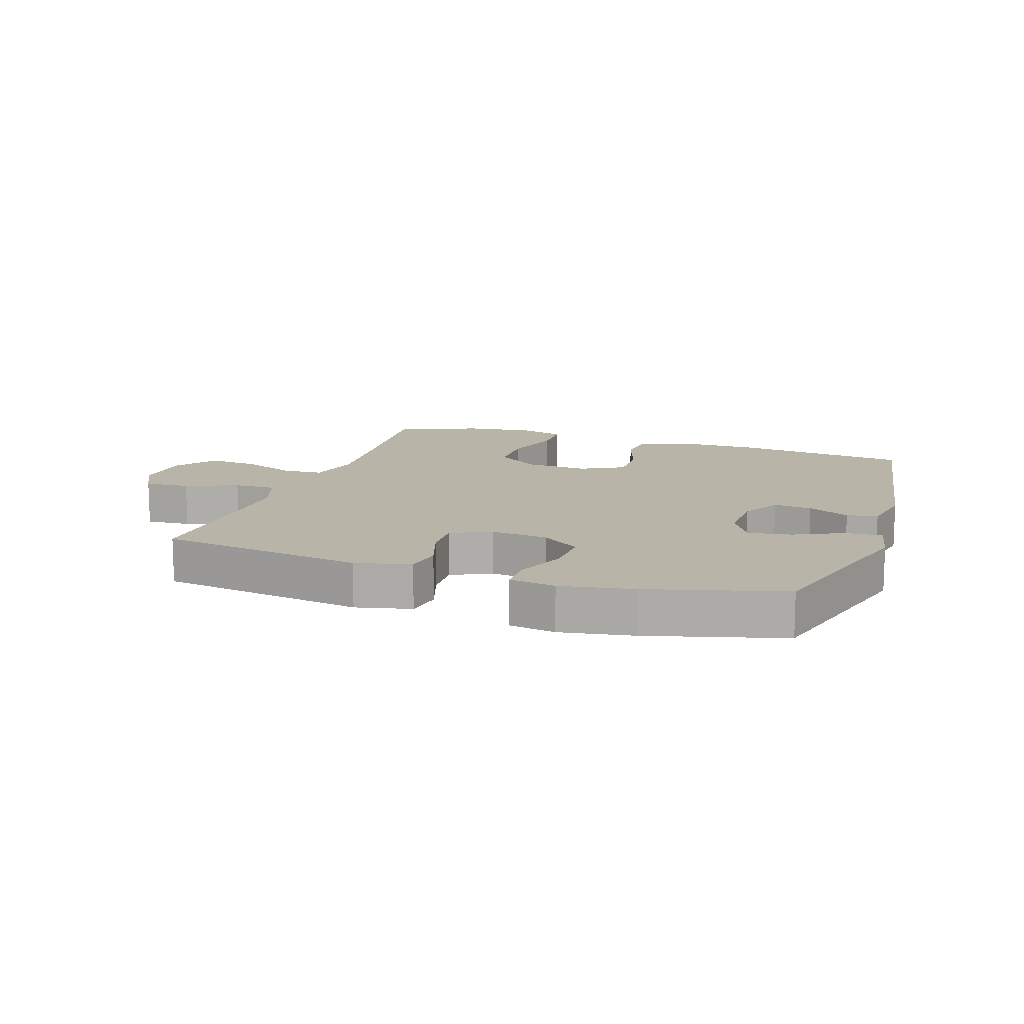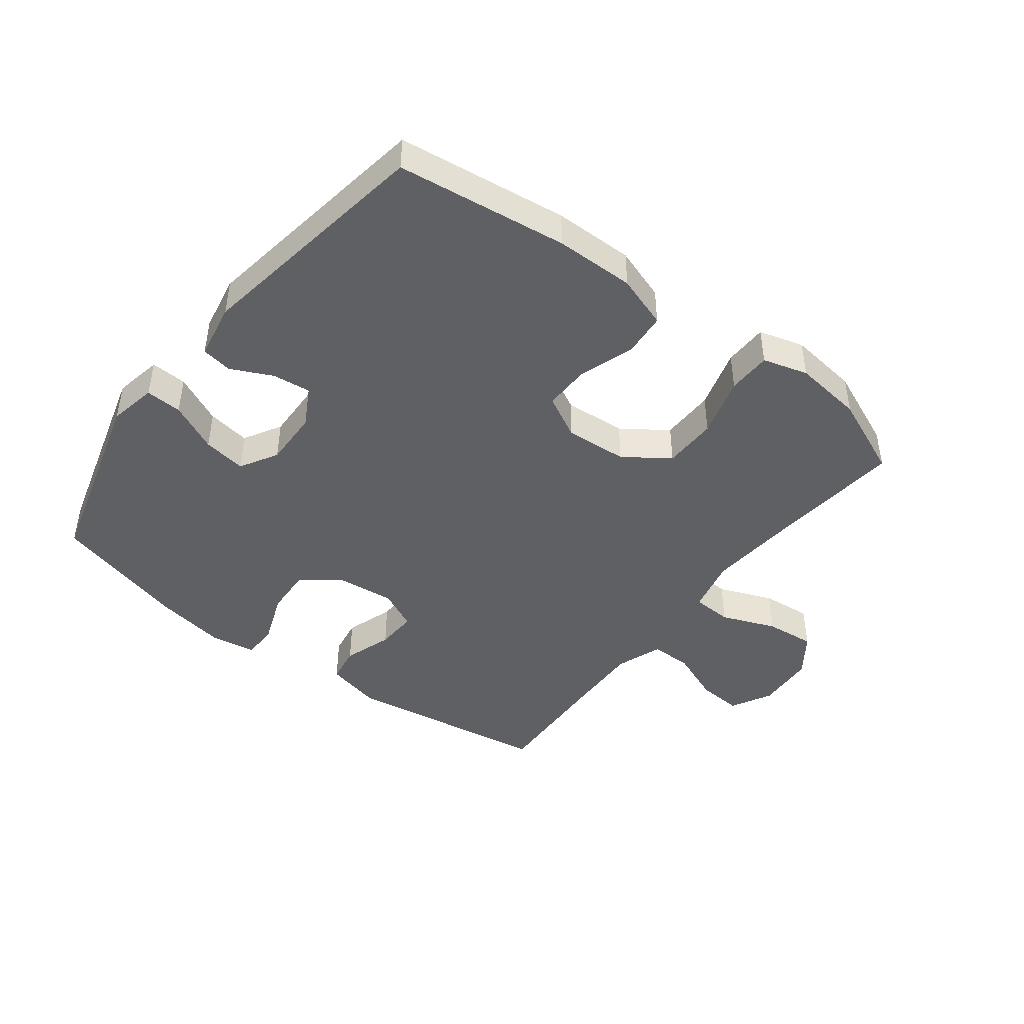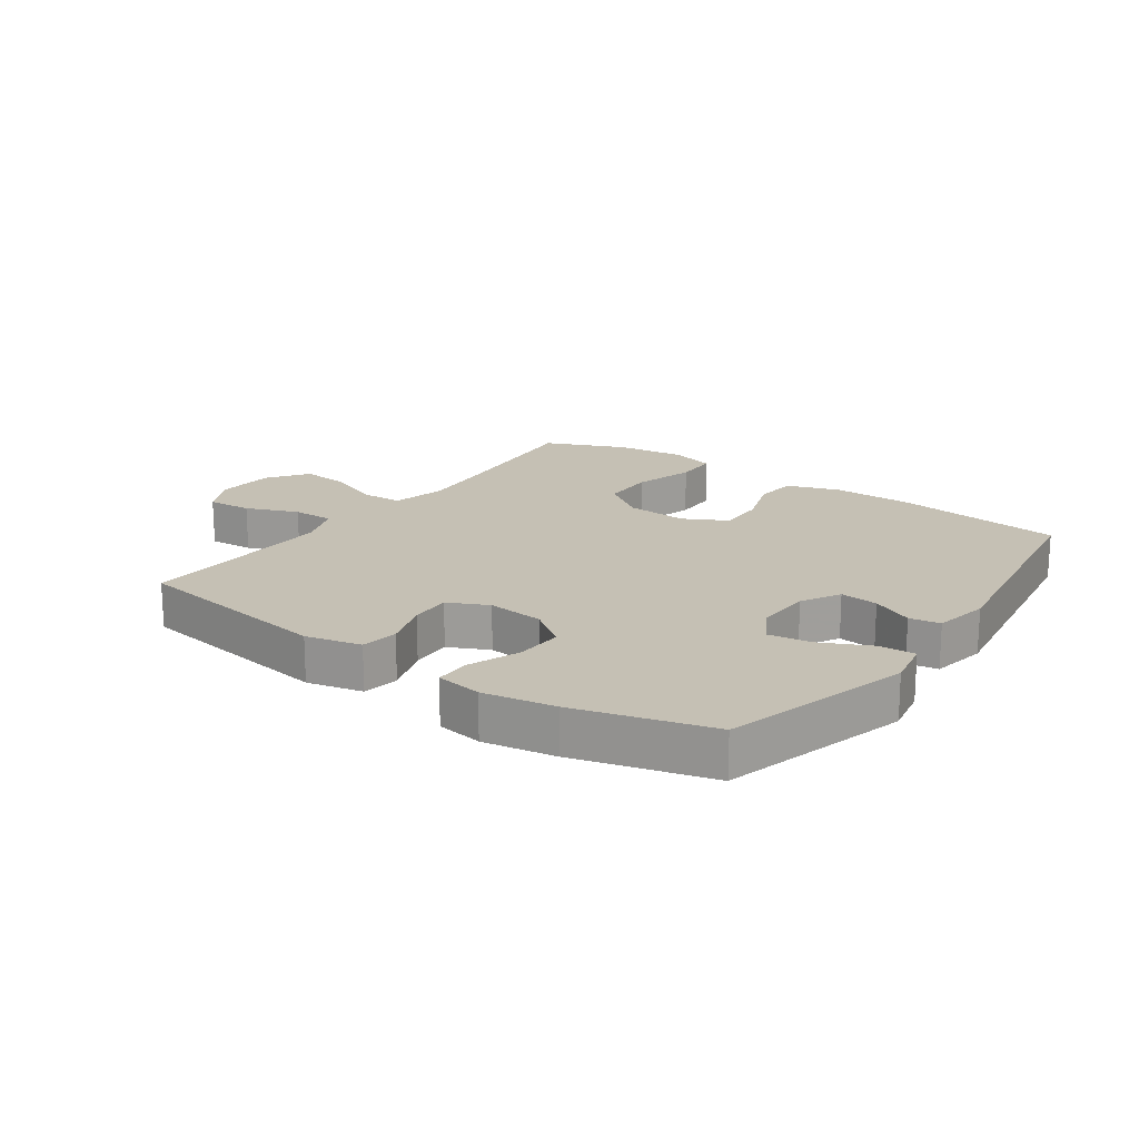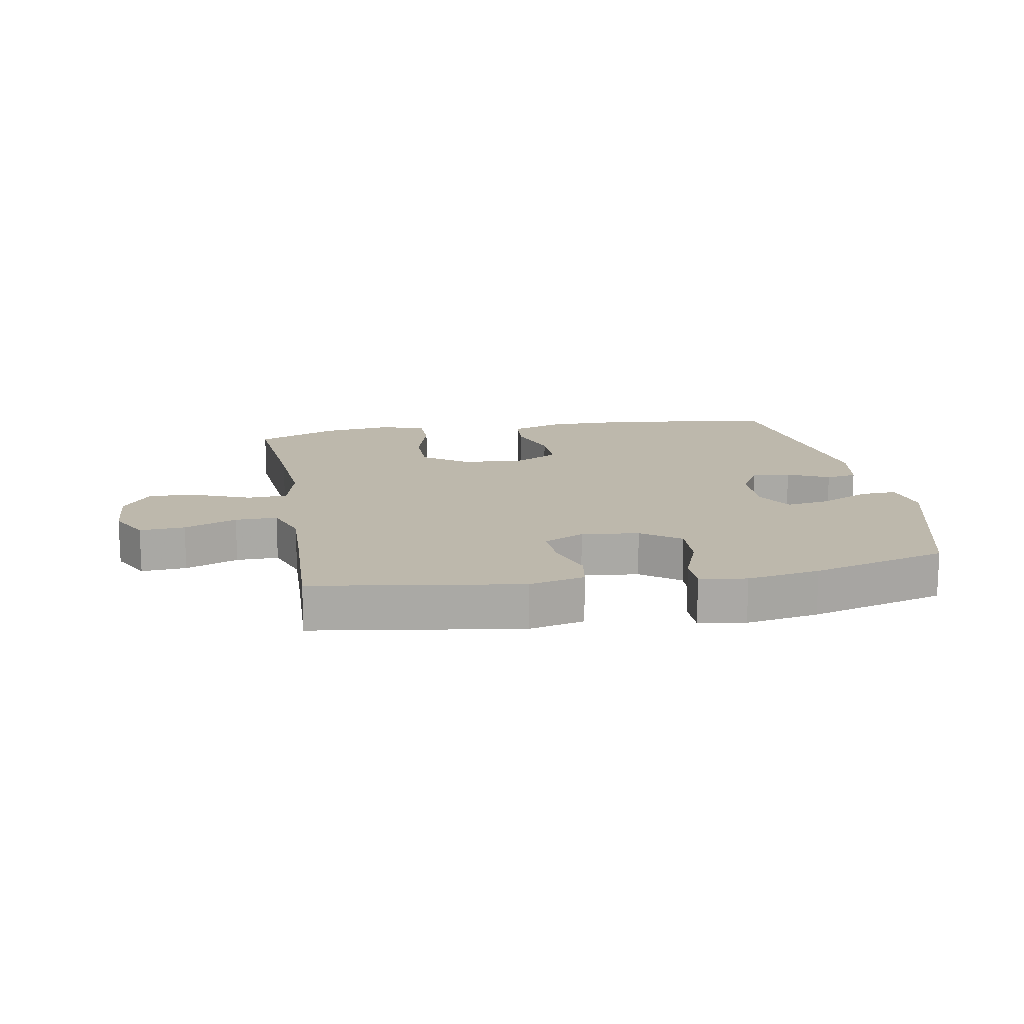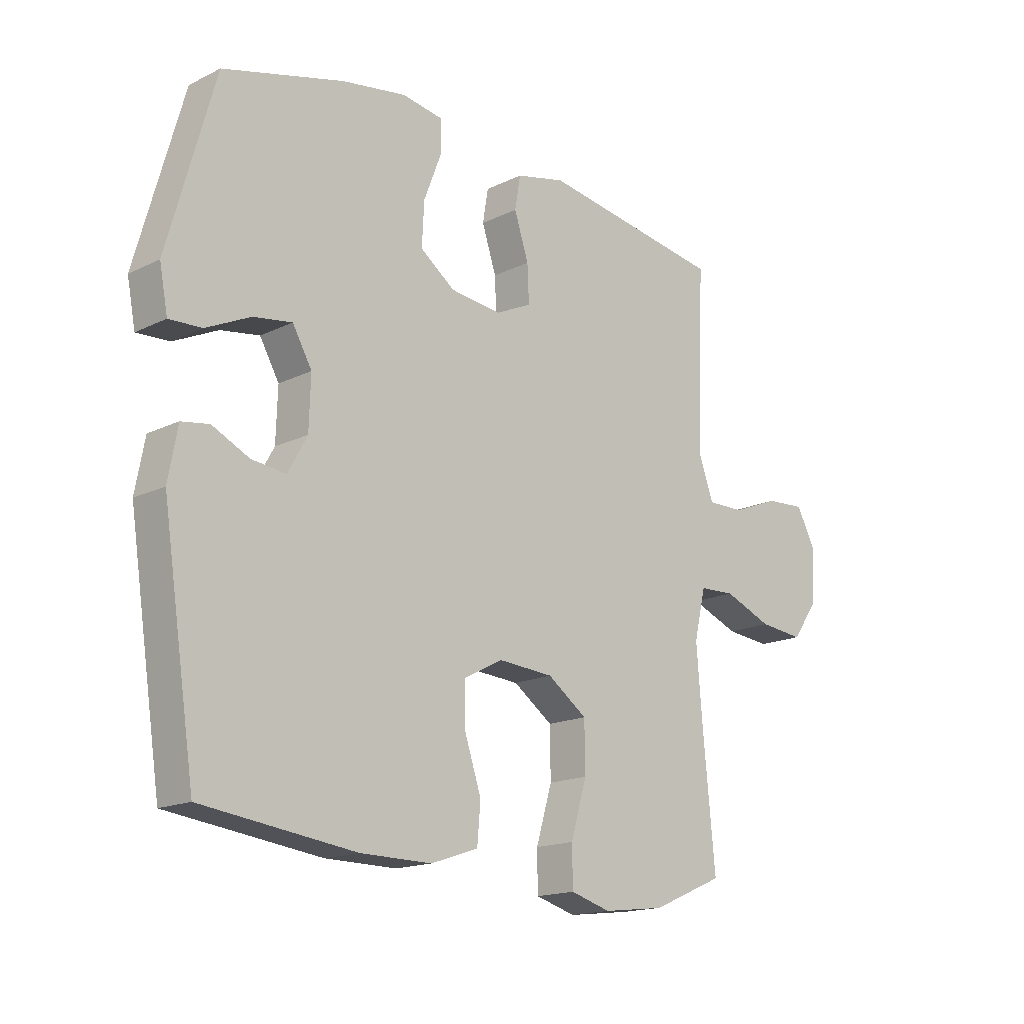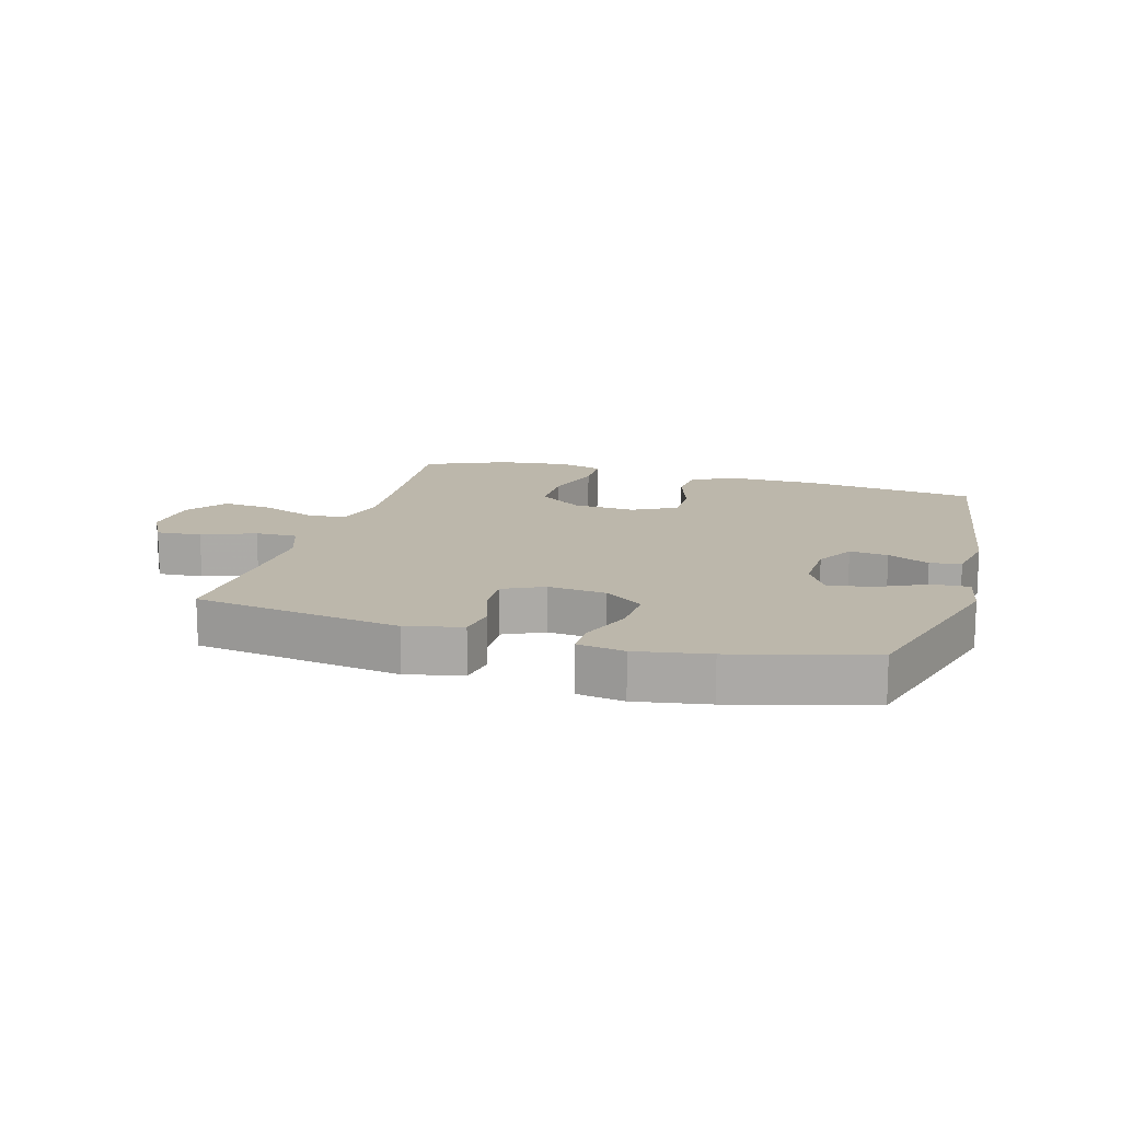
<metadata>
{"format":"obj","ext":"obj","renderer":"f3d","projection":"perspective","resolution":1024,"background":"white","views":[{"elev":13.0,"azim":18.5,"up":"+Y"},{"elev":-44.4,"azim":142.5,"up":"+Y"},{"elev":18.3,"azim":35.2,"up":"+Y"},{"elev":14.9,"azim":-10.1,"up":"+Y"},{"elev":-16.5,"azim":134.9,"up":"+Z"},{"elev":14.3,"azim":16.2,"up":"+Y"}]}
</metadata>
<code>
v -0.5 0.07 0.5
v -0.167 0.07 0.551
v -0.077 0.07 0.53
v -0.067 0.07 0.47
v -0.093 0.07 0.391
v -0.096 0.07 0.324
v -0.031 0.07 0.293
v 0.062 0.07 0.303
v 0.125 0.07 0.349
v 0.121 0.07 0.427
v 0.089 0.07 0.51
v 0.089 0.07 0.568
v 0.164 0.07 0.58
v 0.281 0.07 0.56
v 0.5 0.07 0.5
v 0.585 0.07 0.196
v 0.57 0.07 0.118
v 0.511 0.07 0.121
v 0.431 0.07 0.159
v 0.361 0.07 0.17
v 0.326 0.07 0.109
v 0.329 0.07 0.017
v 0.364 0.07 -0.046
v 0.426 0.07 -0.039
v 0.493 0.07 -0.007
v 0.543 0.07 -0.015
v 0.56 0.07 -0.106
v 0.5 0.07 -0.5
v 0.223 0.07 -0.535
v 0.094 0.07 -0.536
v 0.008 0.07 -0.507
v 0.002 0.07 -0.437
v 0.032 0.07 -0.347
v 0.033 0.07 -0.271
v -0.037 0.07 -0.234
v -0.138 0.07 -0.241
v -0.21 0.07 -0.292
v -0.211 0.07 -0.38
v -0.182 0.07 -0.478
v -0.183 0.07 -0.549
v -0.256 0.07 -0.57
v -0.369 0.07 -0.556
v -0.5 0.07 -0.5
v -0.478 0.07 -0.271
v -0.467 0.07 -0.134
v -0.488 0.07 -0.045
v -0.553 0.07 -0.042
v -0.641 0.07 -0.077
v -0.722 0.07 -0.085
v -0.769 0.07 -0.02
v -0.775 0.07 0.076
v -0.74 0.07 0.142
v -0.667 0.07 0.137
v -0.582 0.07 0.103
v -0.514 0.07 0.102
v -0.487 0.07 0.178
v -0.491 0.07 0.298
v -0.5 0 0.5
v -0.167 0 0.551
v -0.077 0 0.53
v -0.067 0 0.47
v -0.093 0 0.391
v -0.096 0 0.324
v -0.031 0 0.293
v 0.062 0 0.303
v 0.125 0 0.349
v 0.121 0 0.427
v 0.089 0 0.51
v 0.089 0 0.568
v 0.164 0 0.58
v 0.281 0 0.56
v 0.5 0 0.5
v 0.585 0 0.196
v 0.57 0 0.118
v 0.511 0 0.121
v 0.431 0 0.159
v 0.361 0 0.17
v 0.326 0 0.109
v 0.329 0 0.017
v 0.364 0 -0.046
v 0.426 0 -0.039
v 0.493 0 -0.007
v 0.543 0 -0.015
v 0.56 0 -0.106
v 0.5 0 -0.5
v 0.223 0 -0.535
v 0.094 0 -0.536
v 0.008 0 -0.507
v 0.002 0 -0.437
v 0.032 0 -0.347
v 0.033 0 -0.271
v -0.037 0 -0.234
v -0.138 0 -0.241
v -0.21 0 -0.292
v -0.211 0 -0.38
v -0.182 0 -0.478
v -0.183 0 -0.549
v -0.256 0 -0.57
v -0.369 0 -0.556
v -0.5 0 -0.5
v -0.478 0 -0.271
v -0.467 0 -0.134
v -0.488 0 -0.045
v -0.553 0 -0.042
v -0.641 0 -0.077
v -0.722 0 -0.085
v -0.769 0 -0.02
v -0.775 0 0.076
v -0.74 0 0.142
v -0.667 0 0.137
v -0.582 0 0.103
v -0.514 0 0.102
v -0.487 0 0.178
v -0.491 0 0.298
f 52 53 54
f 51 52 54
f 50 51 54
f 49 50 54
f 48 49 54
f 47 48 54
f 46 47 54 55
f 45 46 55 56
f 42 43 44
f 41 42 44
f 40 41 44
f 39 40 44
f 38 39 44
f 37 38 44 45
f 45 56 57
f 37 45 57
f 36 37 57
f 31 32 33
f 30 31 33
f 29 30 33
f 28 29 33
f 27 28 33
f 26 27 33
f 25 26 33
f 24 25 33
f 23 24 33 34
f 22 23 34 35
f 17 18 19
f 16 17 19
f 15 16 19
f 14 15 19
f 13 14 19
f 12 13 19
f 11 12 19
f 10 11 19
f 9 10 19 20
f 8 9 20 21
f 3 4 5
f 2 3 5
f 1 2 5
f 57 1 5
f 57 5 6
f 36 57 6 7
f 22 35 36
f 21 22 36
f 8 21 36
f 7 8 36
f 111 110 109
f 111 109 108
f 111 108 107
f 111 107 106
f 111 106 105
f 111 105 104
f 112 111 104 103
f 113 112 103 102
f 101 100 99
f 101 99 98
f 101 98 97
f 101 97 96
f 101 96 95
f 102 101 95 94
f 114 113 102
f 114 102 94
f 114 94 93
f 90 89 88
f 90 88 87
f 90 87 86
f 90 86 85
f 90 85 84
f 90 84 83
f 90 83 82
f 90 82 81
f 91 90 81 80
f 92 91 80 79
f 76 75 74
f 76 74 73
f 76 73 72
f 76 72 71
f 76 71 70
f 76 70 69
f 76 69 68
f 76 68 67
f 77 76 67 66
f 78 77 66 65
f 62 61 60
f 62 60 59
f 62 59 58
f 62 58 114
f 63 62 114
f 64 63 114 93
f 93 92 79
f 93 79 78
f 93 78 65
f 93 65 64
f 1 58 59 2
f 2 59 60 3
f 3 60 61 4
f 4 61 62 5
f 5 62 63 6
f 6 63 64 7
f 7 64 65 8
f 8 65 66 9
f 9 66 67 10
f 10 67 68 11
f 11 68 69 12
f 12 69 70 13
f 13 70 71 14
f 14 71 72 15
f 15 72 73 16
f 16 73 74 17
f 17 74 75 18
f 18 75 76 19
f 19 76 77 20
f 20 77 78 21
f 21 78 79 22
f 22 79 80 23
f 23 80 81 24
f 24 81 82 25
f 25 82 83 26
f 26 83 84 27
f 27 84 85 28
f 28 85 86 29
f 29 86 87 30
f 30 87 88 31
f 31 88 89 32
f 32 89 90 33
f 33 90 91 34
f 34 91 92 35
f 35 92 93 36
f 36 93 94 37
f 37 94 95 38
f 38 95 96 39
f 39 96 97 40
f 40 97 98 41
f 41 98 99 42
f 42 99 100 43
f 43 100 101 44
f 44 101 102 45
f 45 102 103 46
f 46 103 104 47
f 47 104 105 48
f 48 105 106 49
f 49 106 107 50
f 50 107 108 51
f 51 108 109 52
f 52 109 110 53
f 53 110 111 54
f 54 111 112 55
f 55 112 113 56
f 56 113 114 57
f 57 114 58 1

</code>
